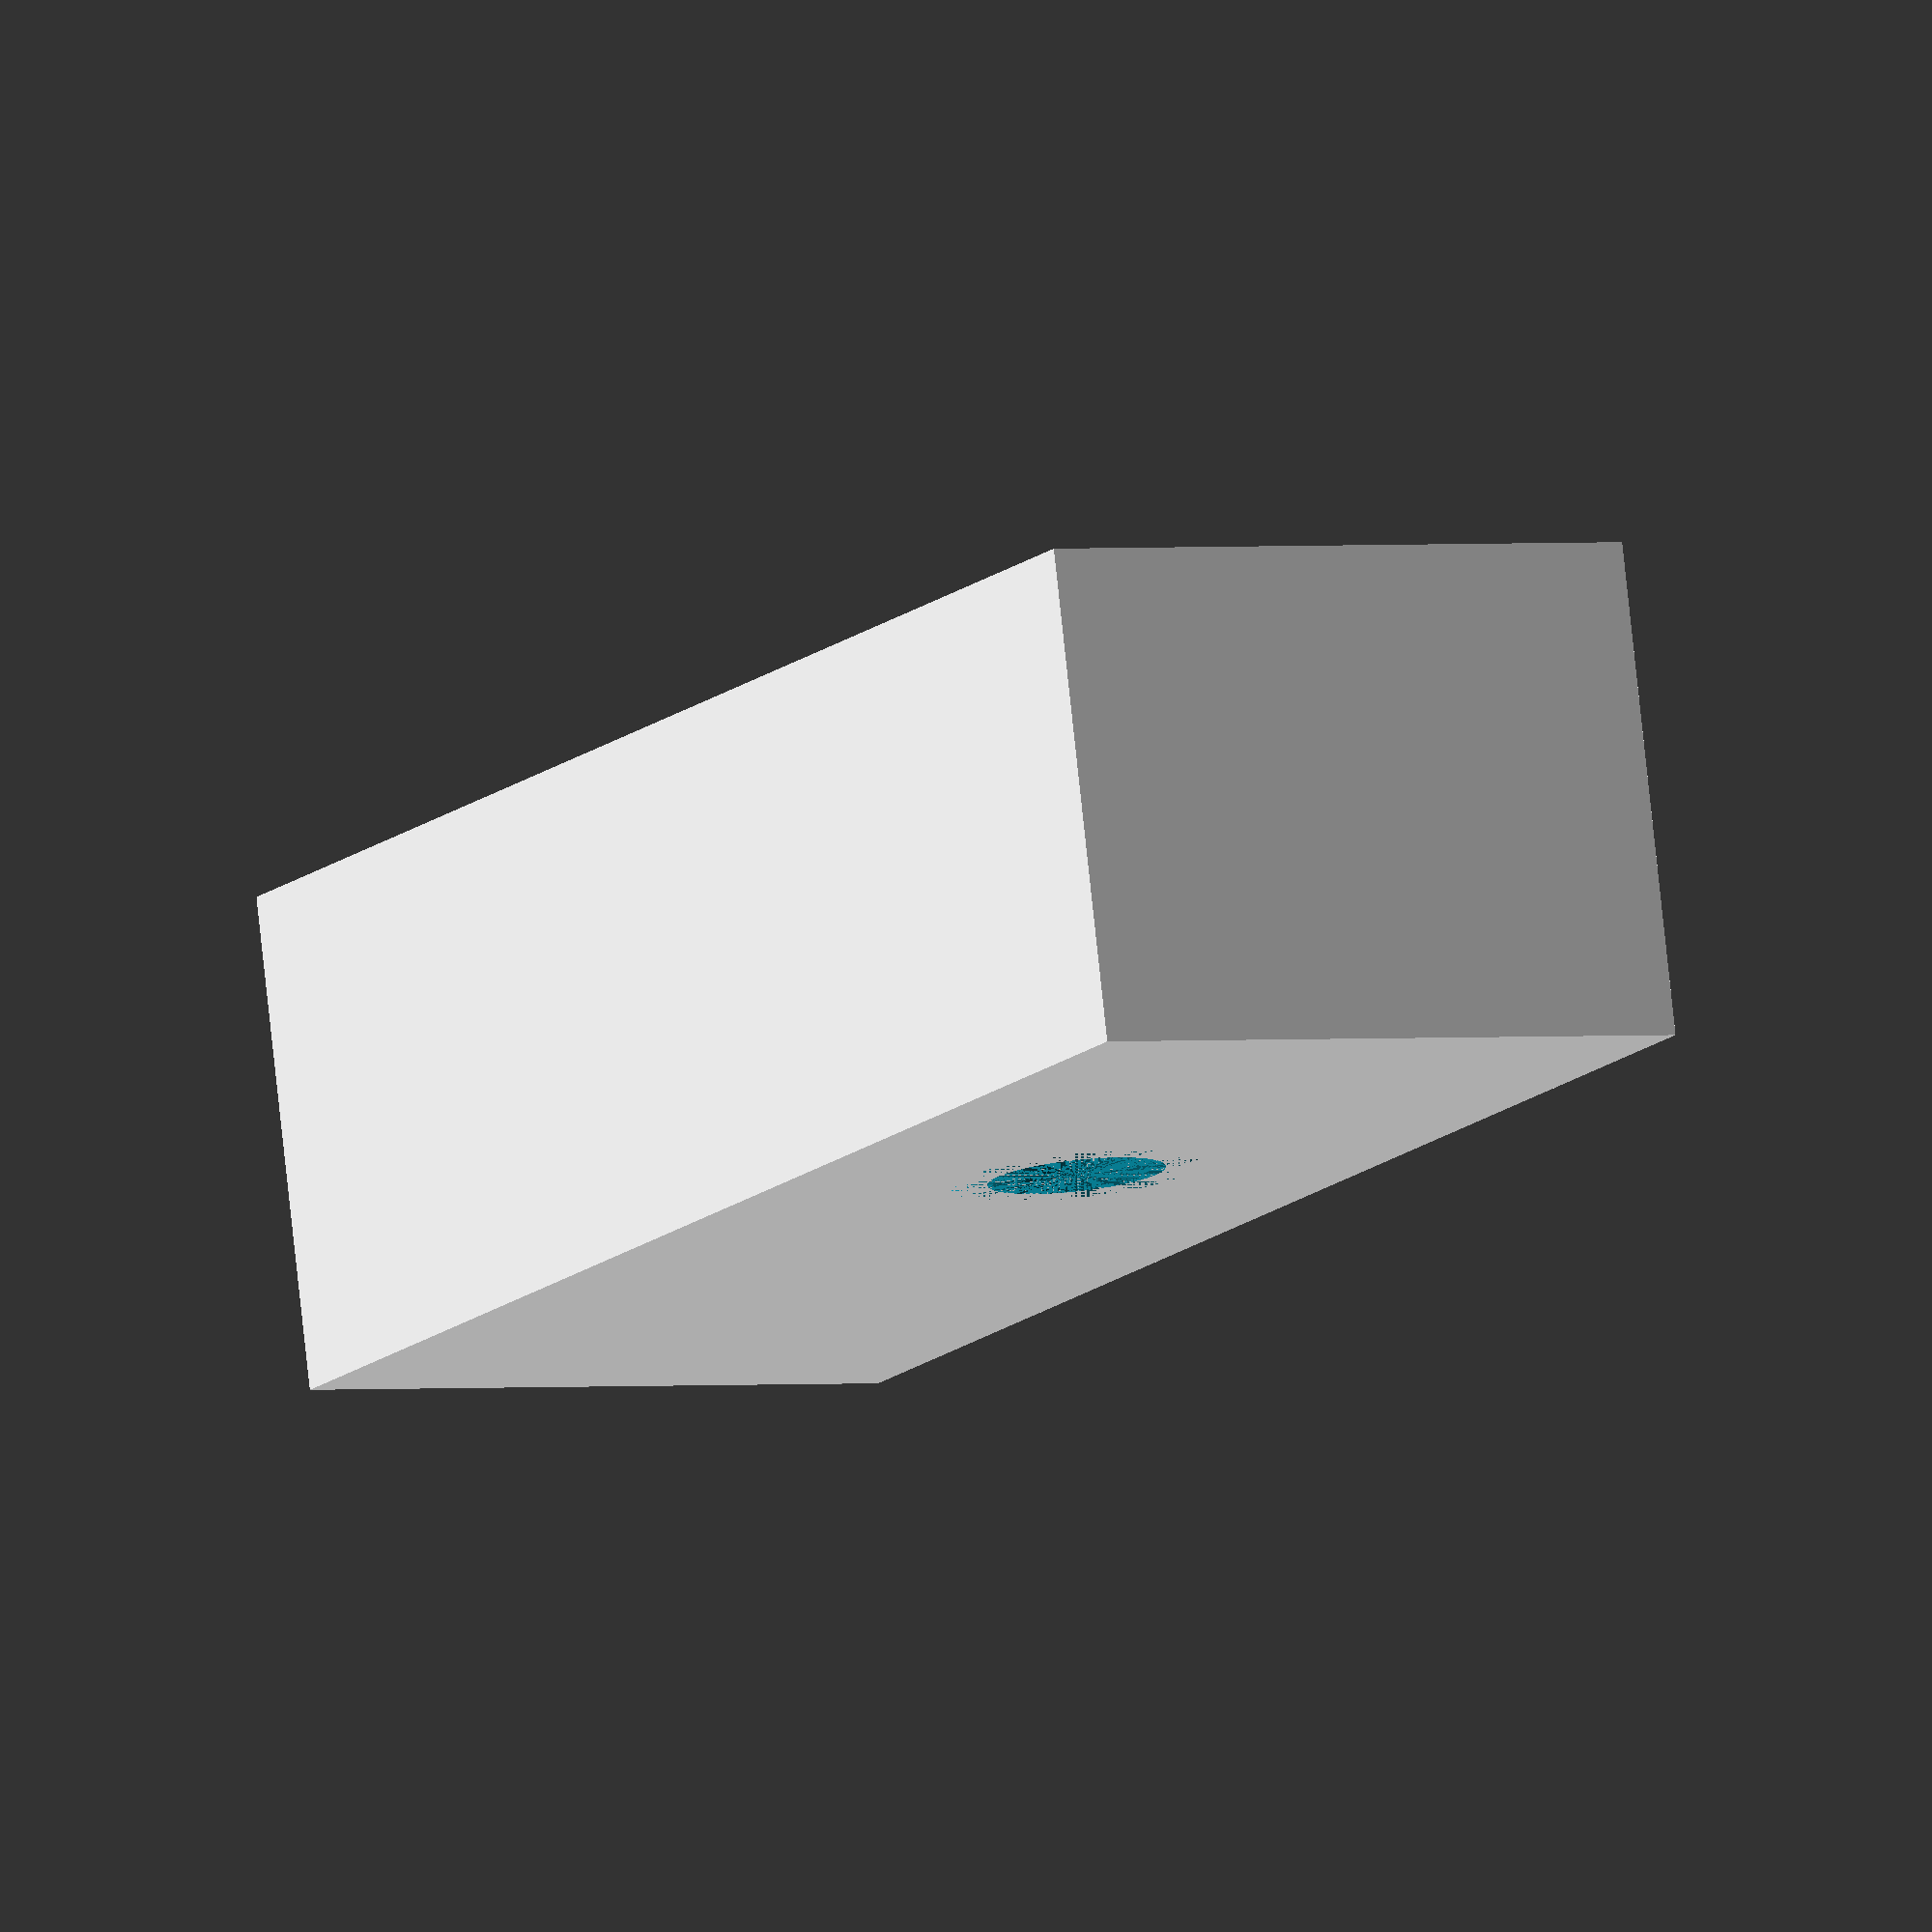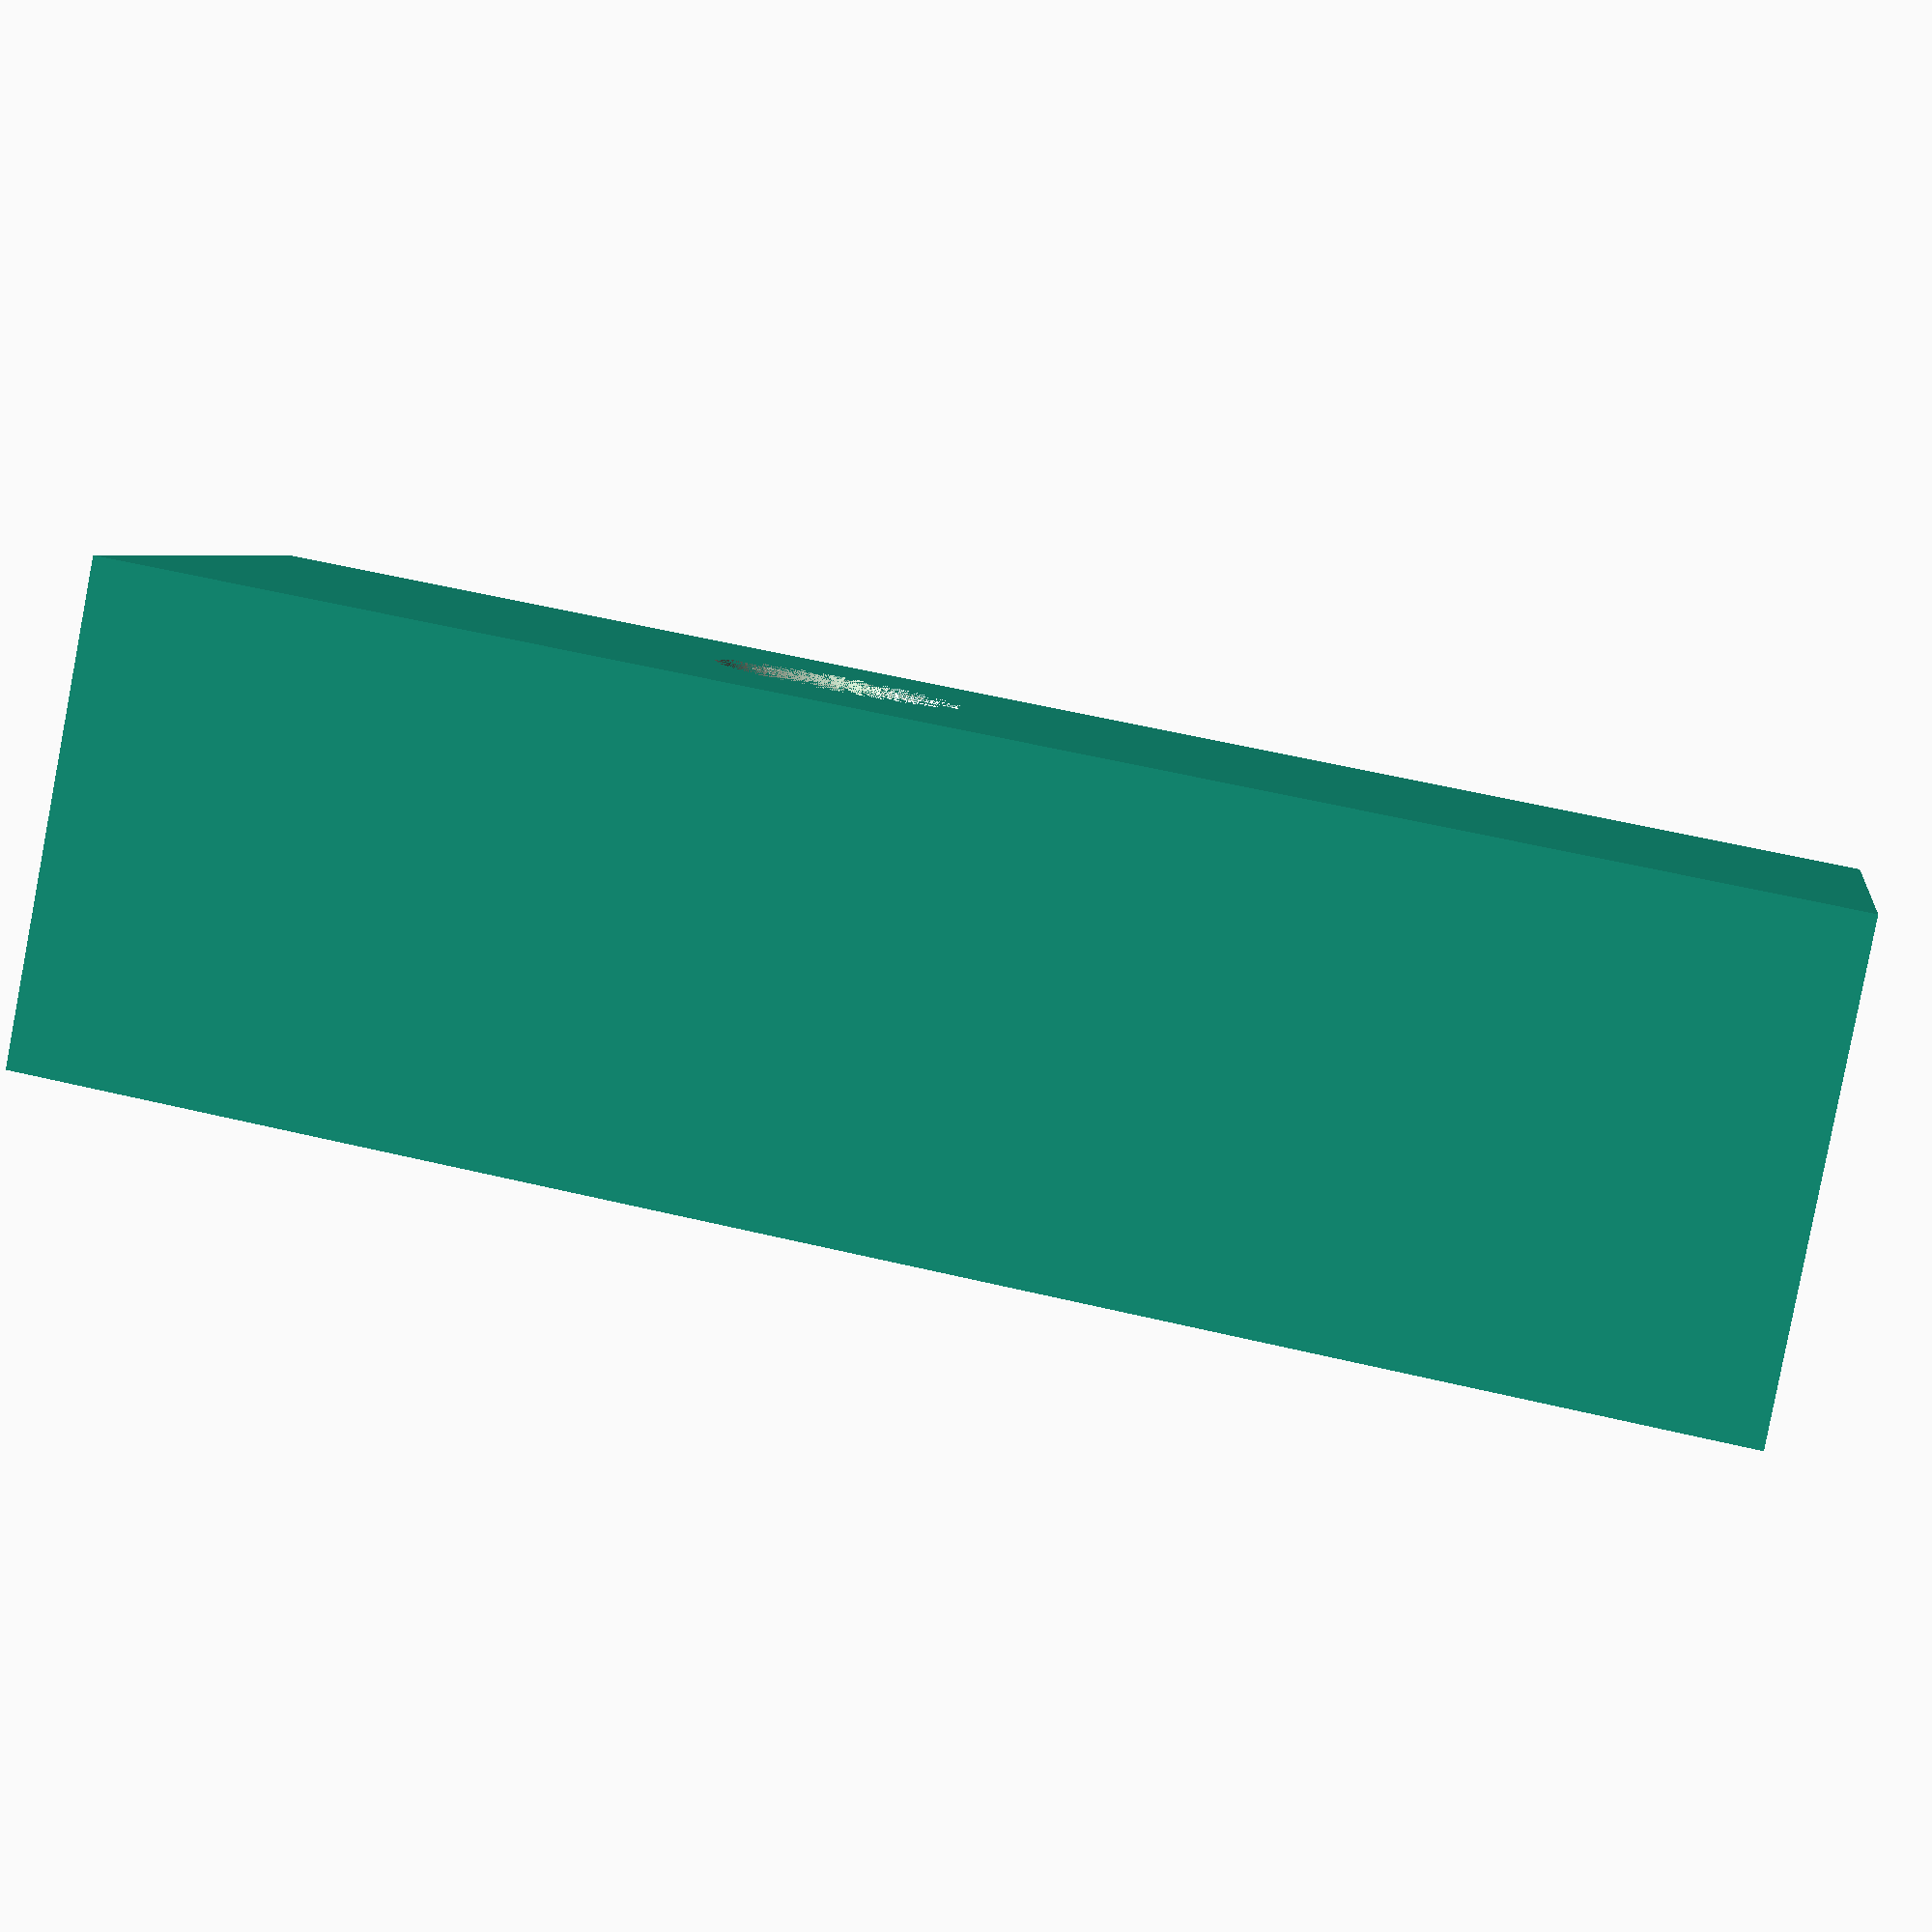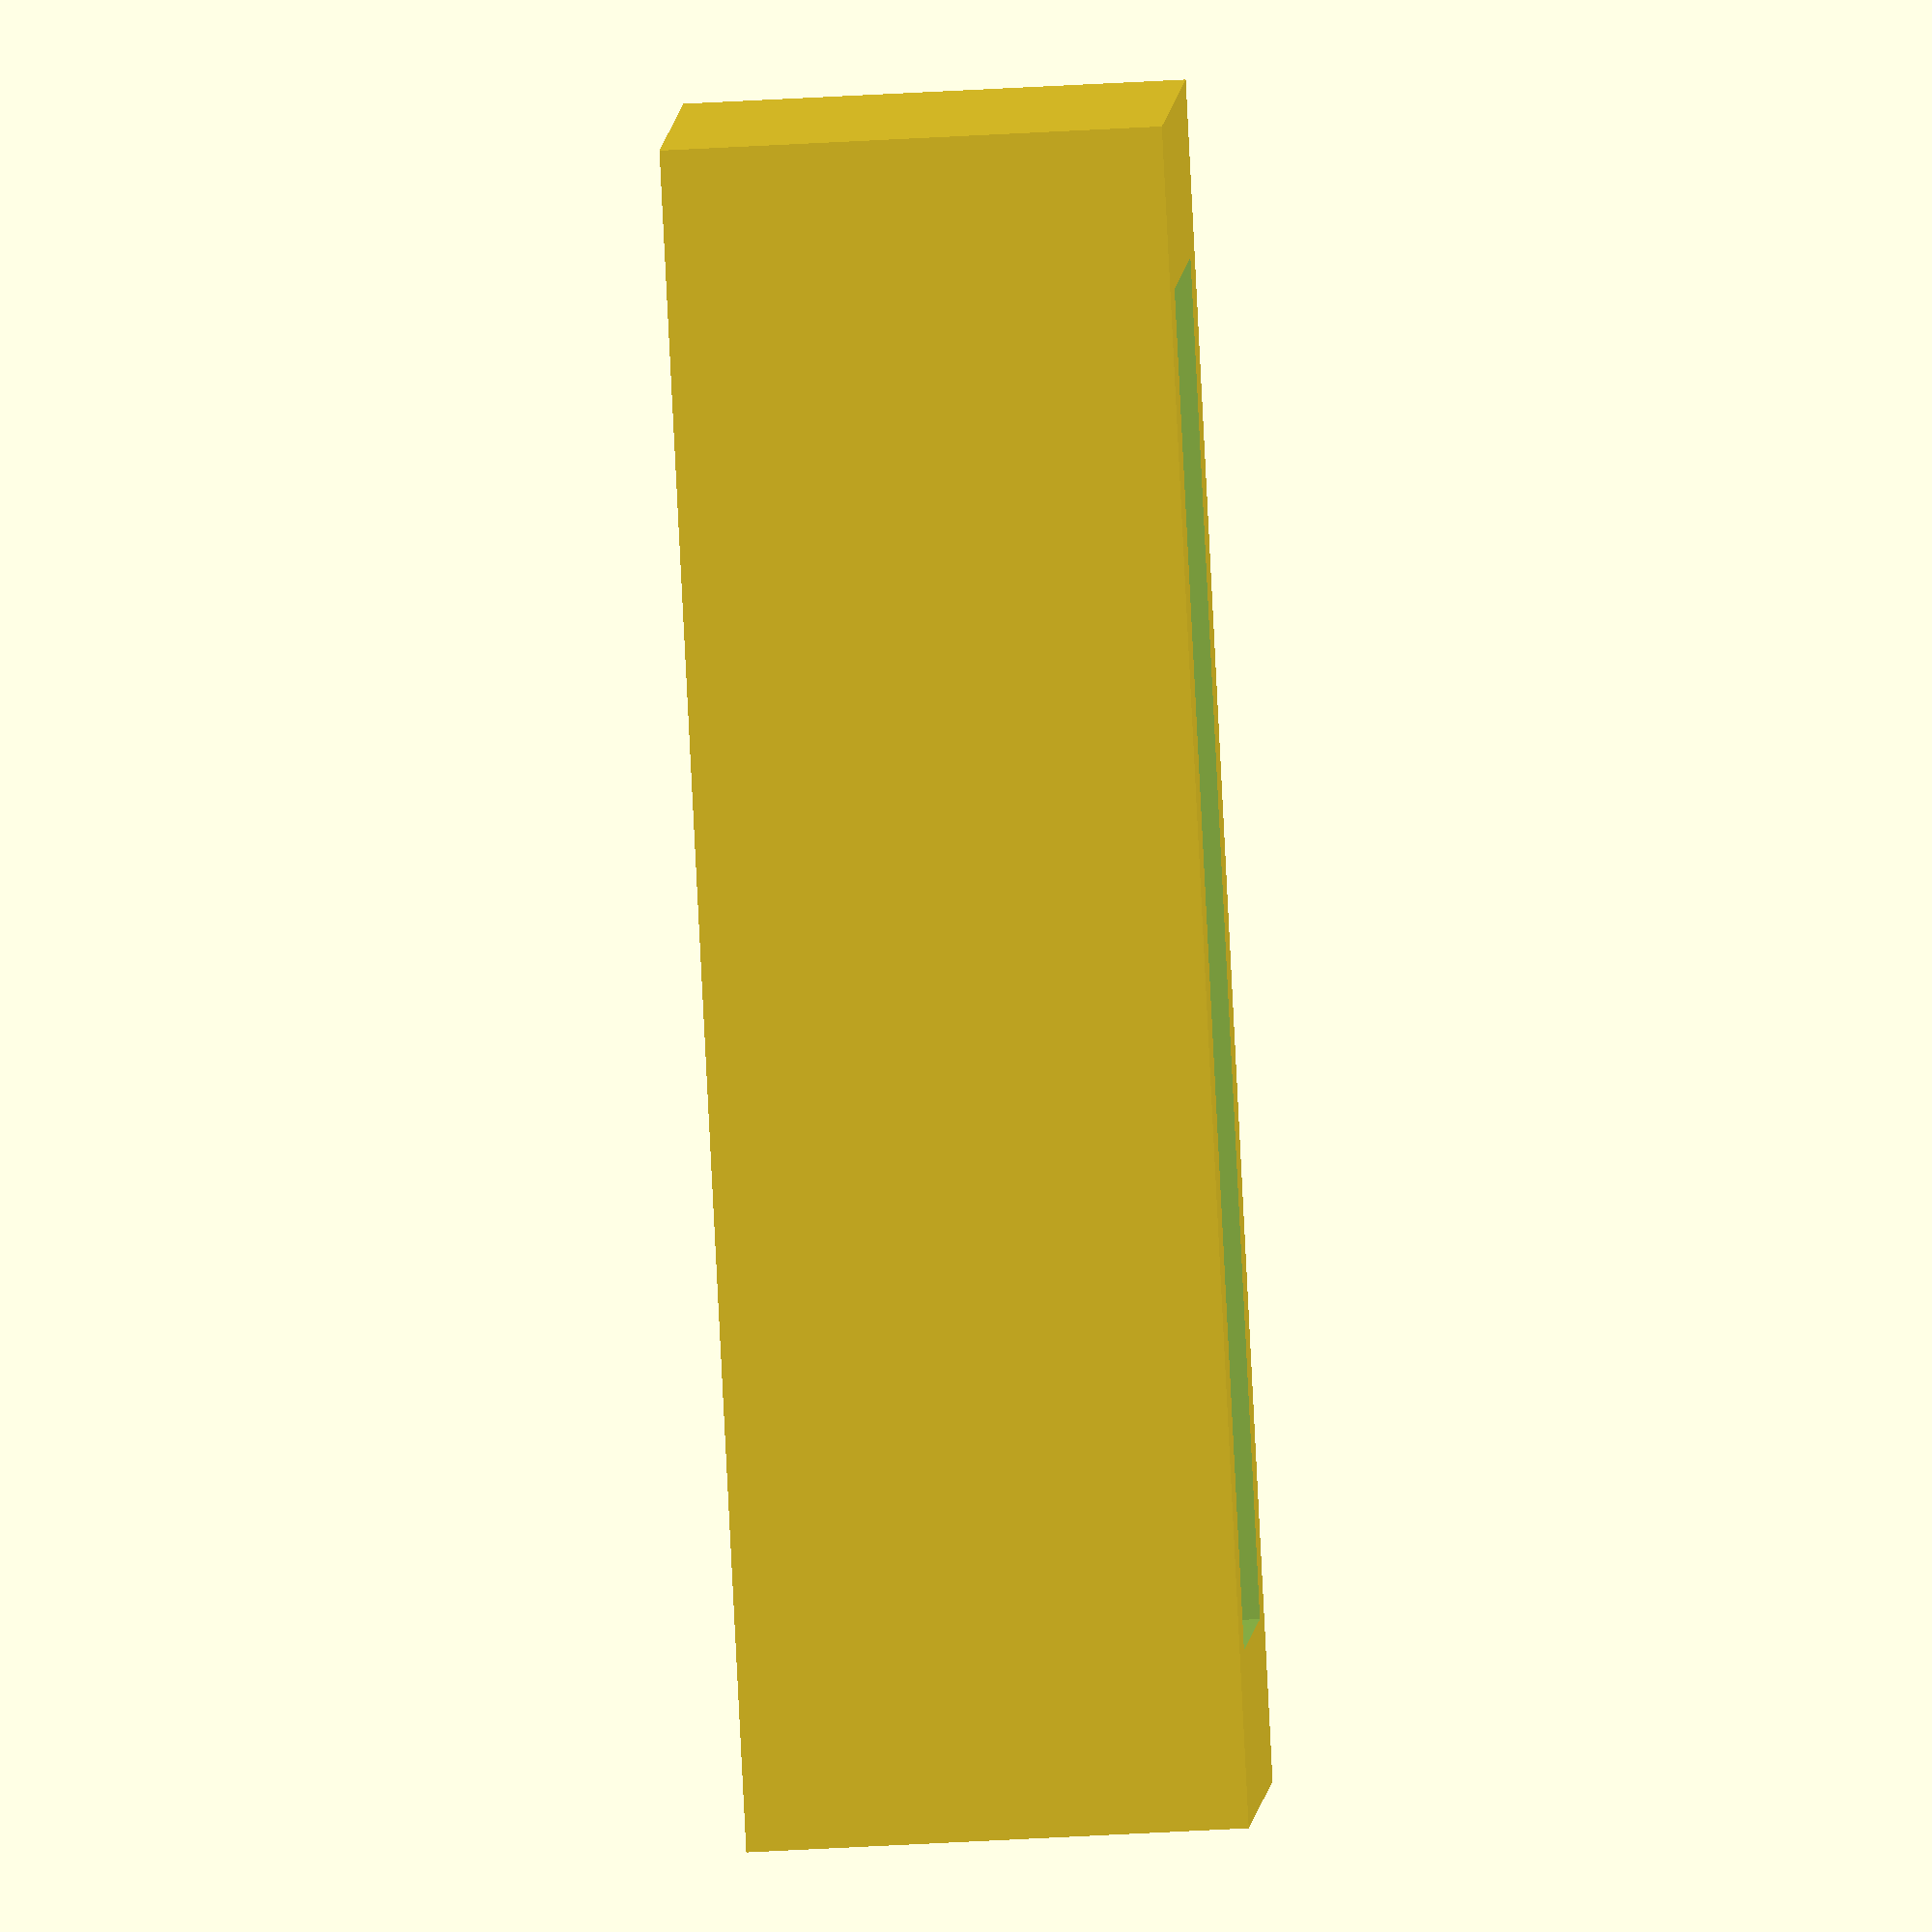
<openscad>
// shaft dia = 5
// flat bit = 3
// length = 8.5
// flat length = 6

// Next: Do a chamfer where motor shaft comes in

tolerance = 1;
dial_breadth = 37 + tolerance;
dial_width = 11  + tolerance ;
dial_height = 7 + tolerance;



offset_r = 2.5;
offset_height = 2.5;
shaft_flat_height = 6;
shaft_flat_r = 2.5;
total_height_shaft = shaft_flat_height + offset_height;


interface_breadth = dial_breadth * 5 / 4;
interface_width = dial_width * 6 / 4;
interface_height = shaft_flat_height + dial_height;


inter_cube_x = shaft_flat_r * 5;
inter_cube_y = 1.7 * 2;





difference(){
    translate([-interface_breadth / 2, -interface_width / 2, 0])
    cube(size = [interface_breadth , interface_width , interface_height], center = false);

    // dial
    translate([-dial_breadth / 2, -dial_width / 2, shaft_flat_height + tolerance])
    cube(size = [dial_breadth, dial_width, dial_height], center = false);


    //shaft
    translate([5, 0, 0]) {
        translate([0, 0, -offset_height])
        cylinder(h=offset_height, r1=offset_r, r2=offset_r, center=false, $fn=100);

        intersection() {
          cylinder(h=shaft_flat_height + tolerance, r1=shaft_flat_r, r2=shaft_flat_r, center=false, $fn=100);
          translate([-inter_cube_x / 2, -inter_cube_y / 2, 0.0])
          cube([inter_cube_x, inter_cube_y, shaft_flat_height + tolerance]);
        }
    }

// Chamfer
chamfer_height = 2.0;
translate([5, 0, 0])
cylinder(h=chamfer_height, r1=offset_r + 1, r2=inter_cube_y / 2, center=false, $fn=100);

}

</openscad>
<views>
elev=100.1 azim=62.0 roll=6.1 proj=o view=solid
elev=83.5 azim=350.9 roll=169.2 proj=p view=solid
elev=230.0 azim=215.9 roll=266.4 proj=o view=solid
</views>
